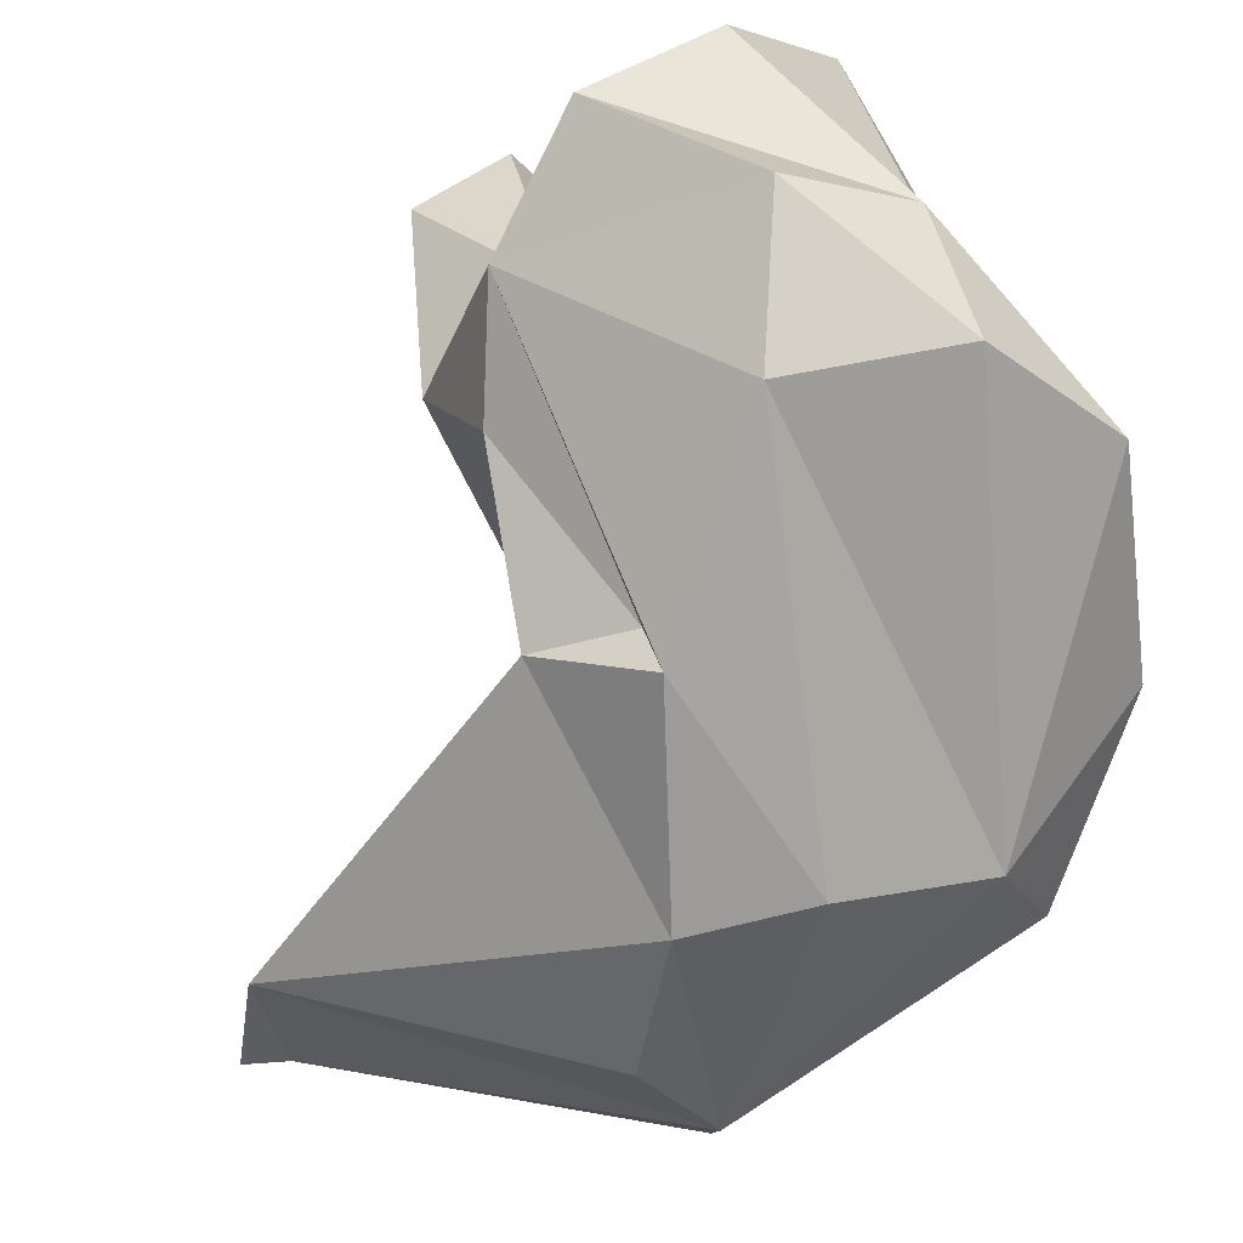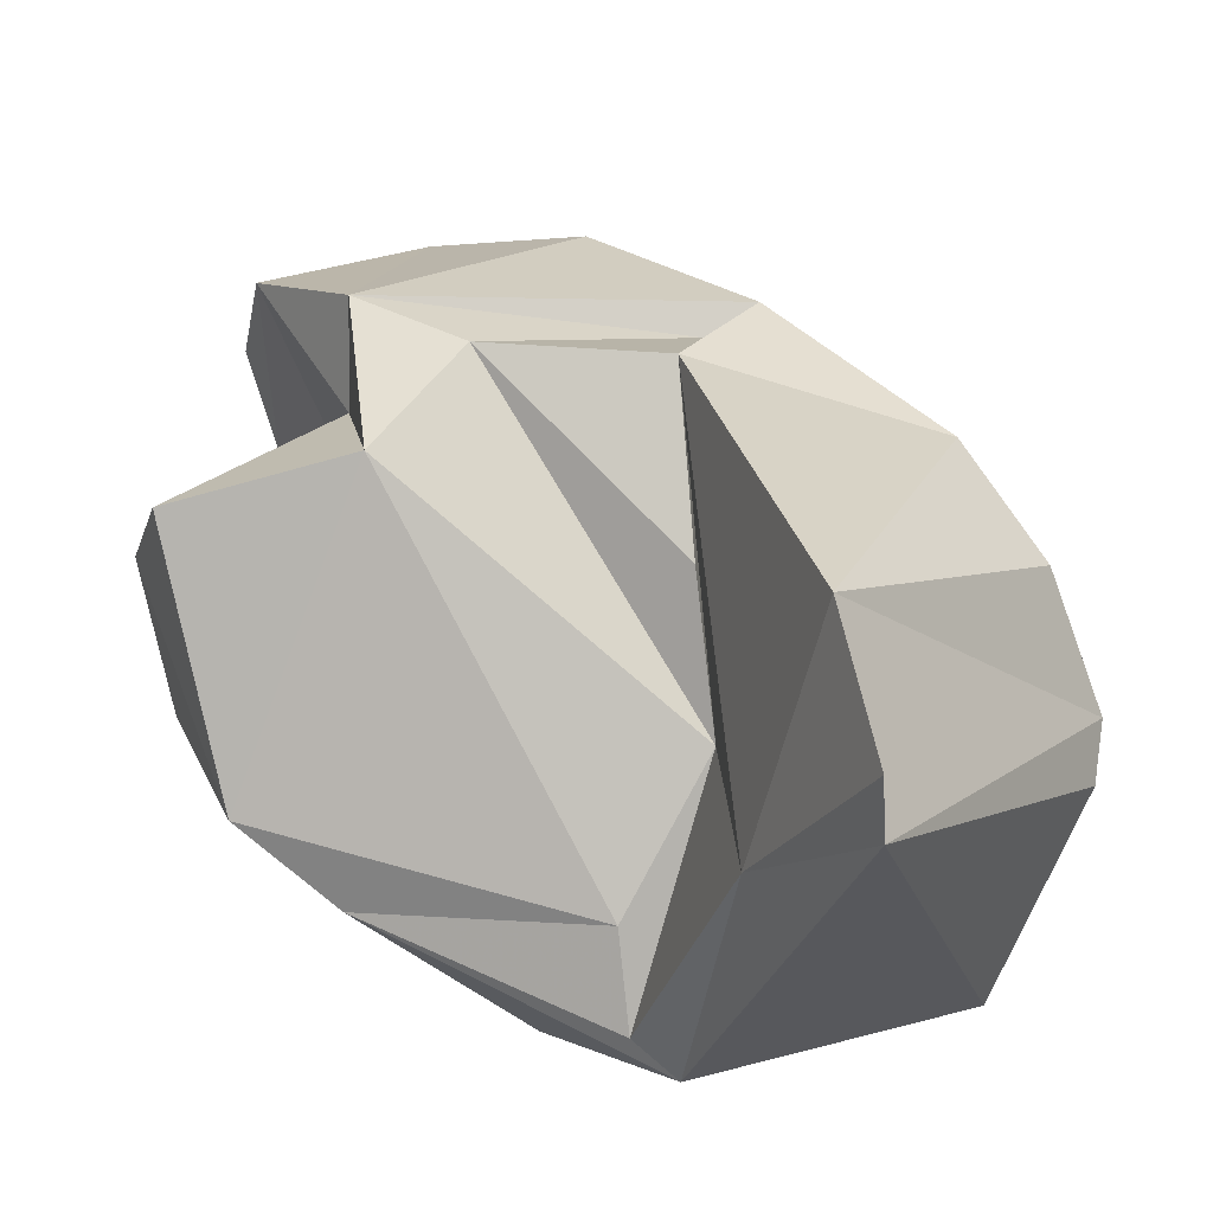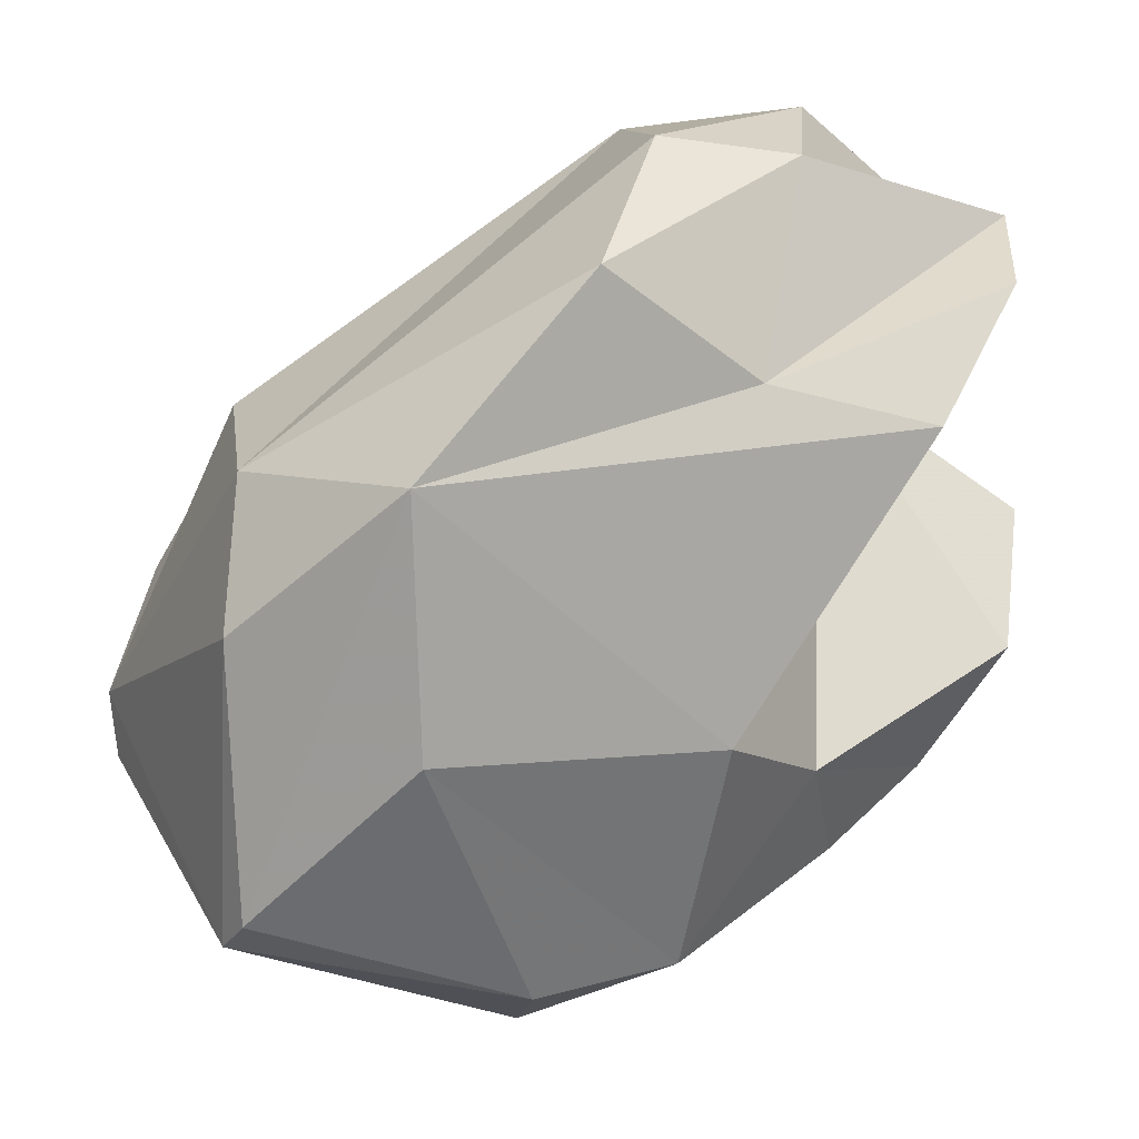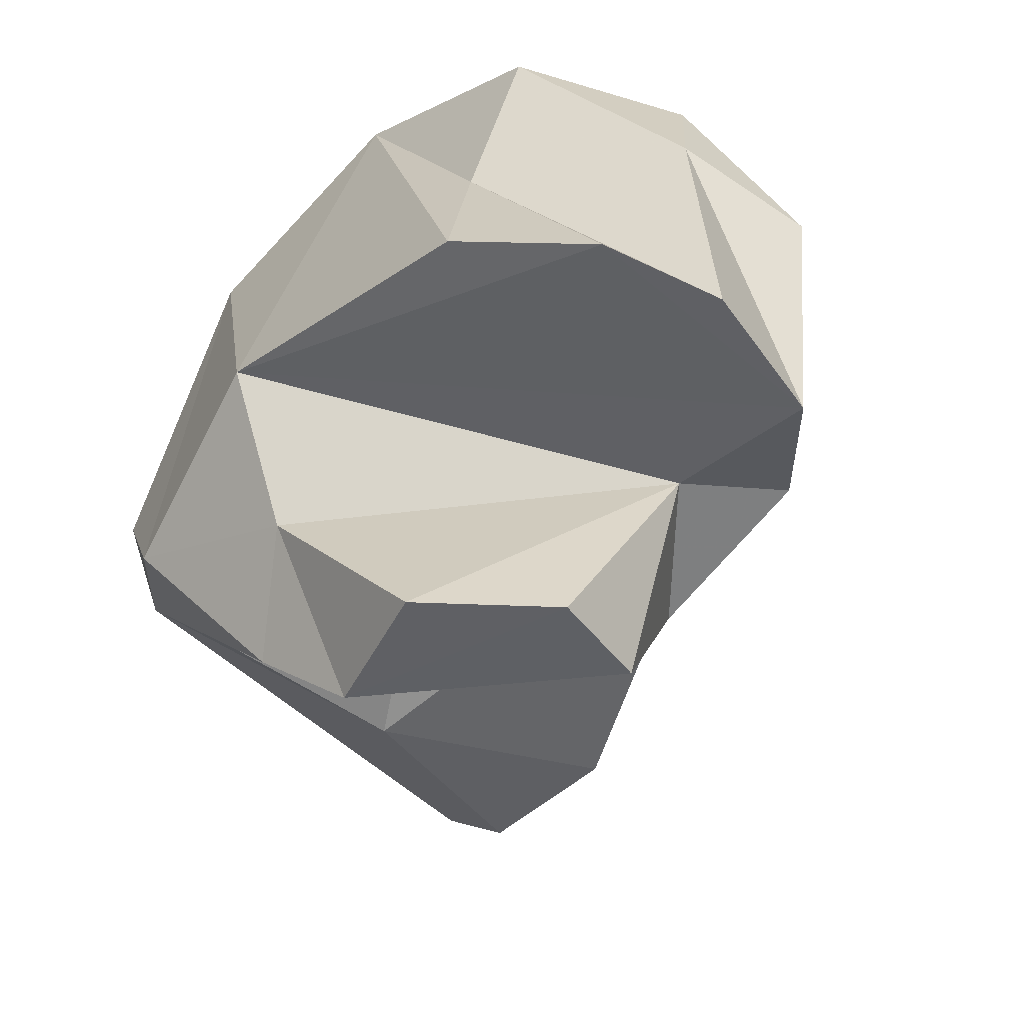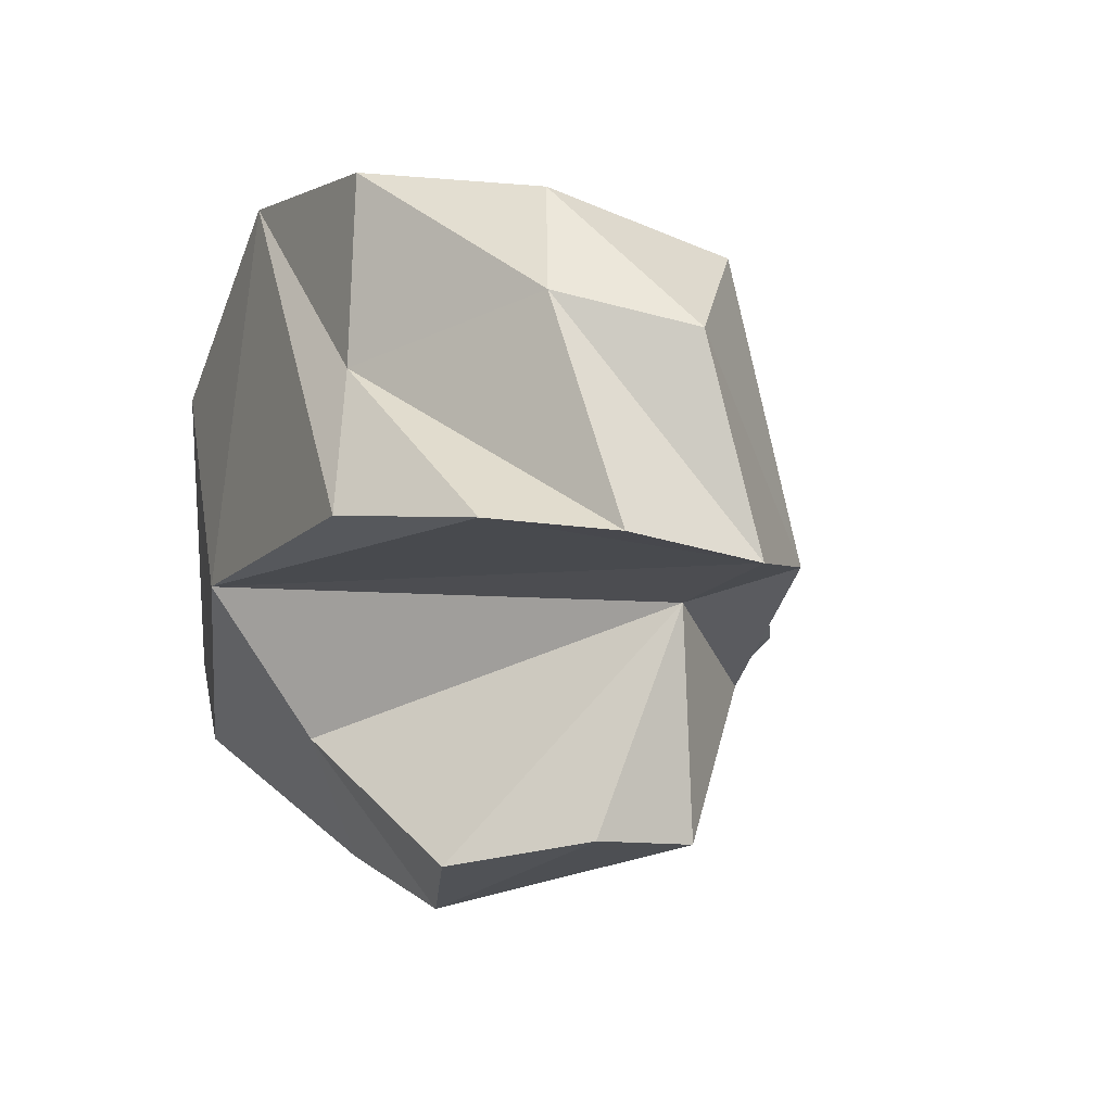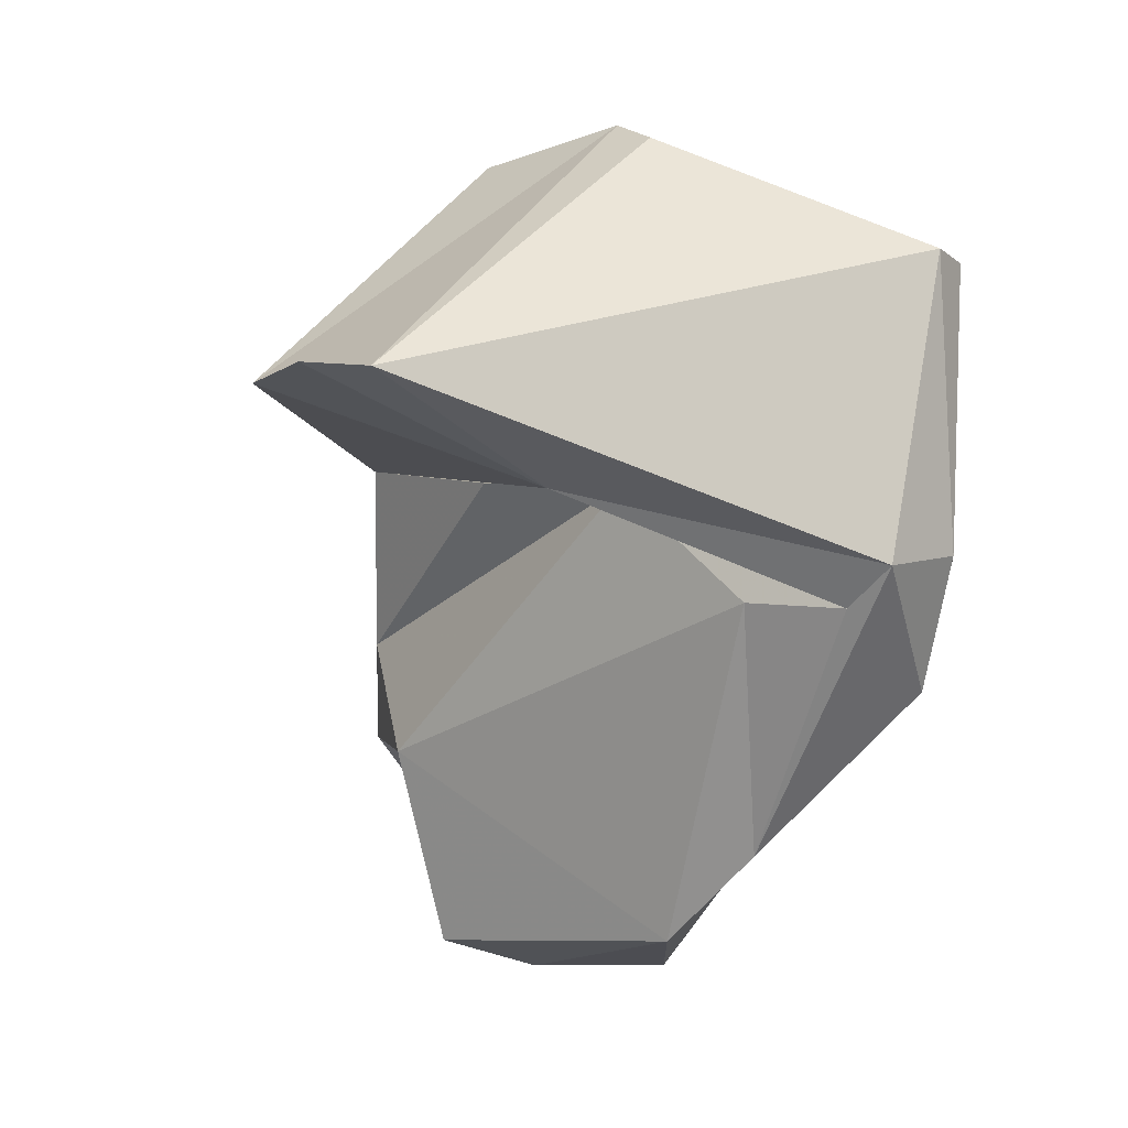
<metadata>
{"format":"obj","ext":"obj","renderer":"f3d","projection":"perspective","resolution":1024,"background":"white","views":[{"elev":71.5,"azim":-13.6,"up":"+Y"},{"elev":-14.6,"azim":-83.7,"up":"+Y"},{"elev":-1.9,"azim":83.5,"up":"+Y"},{"elev":-74.2,"azim":118.5,"up":"+Z"},{"elev":-48.6,"azim":141.5,"up":"+Z"},{"elev":10.8,"azim":-32.8,"up":"+Z"}]}
</metadata>
<code>
v 179.2 278.3 80.66
v 184 277.6 78.04
v 179.9 281.5 79.88
v 180.2 277.3 80.62
v 186.1 287.9 76.81
v 189.9 274.6 76.45
v 186.2 285.2 66.72
v 186.3 288.4 72.78
v 185.5 286 70.93
v 186.4 283.9 77.08
v 186.5 283.7 83.65
v 188.3 284.9 65.85
v 188.4 287.7 70.05
v 187.5 286.5 82.03
v 188.5 277.4 75.4
v 188.1 288.9 77.15
v 187.7 280.7 77.34
v 188.2 279.5 67.92
v 189.1 277.9 70
v 189.4 275.4 75.52
v 187 289.7 70.26
v 189.8 282 66.41
v 188.2 289.7 78.24
v 191.7 275.8 73.49
v 191.9 292.5 71.04
v 187.8 279.7 84.37
v 192.1 290.4 67.05
v 191.5 279.5 70.73
v 187.9 281.1 84.57
v 194.5 291.1 71.54
v 192.3 276.3 82.24
v 190.3 286.7 82.08
v 194.2 288.8 67.37
v 194.7 282.1 82.26
v 189.1 290.8 67.92
v 191.9 275.2 76.33
v 194.6 280 72.9
v 195.9 286.7 72.51
v 190.8 292.2 74.49
v 195.5 286 69.1
v 195.5 279.7 78.68
v 193.2 276.7 81.88
v 194.7 291.4 74.35
v 197.2 284.7 79.01
v 197.3 288.6 75.67
v 193.6 285.2 82
g foo
f 12 18 7
f 12 22 18
f 19 15 18
f 19 18 28
f 18 22 28
f 18 15 9
f 7 18 9
f 22 13 28
f 13 22 12
f 13 7 9
f 13 12 7
f 19 6 20
f 24 6 19
f 19 20 15
f 28 24 19
f 37 24 28
f 17 9 15
f 37 28 13
f 10 8 17
f 17 8 9
f 33 37 35
f 40 37 33
f 35 37 13
f 8 21 9
f 9 21 13
f 35 13 21
f 27 33 35
f 4 2 6
f 20 6 2
f 2 4 1
f 36 6 24
f 20 2 17
f 15 20 17
f 36 24 41
f 41 24 37
f 2 1 3
f 17 2 5
f 37 44 41
f 5 2 3
f 10 17 5
f 44 37 40
f 5 8 10
f 44 40 38
f 8 5 16
f 33 38 40
f 30 38 27
f 33 27 38
f 30 27 35
f 4 6 31
f 36 31 6
f 3 1 4
f 5 3 14
f 23 5 14
f 5 23 16
f 16 21 8
f 21 25 35
f 35 25 30
f 42 31 36
f 4 31 26
f 36 41 42
f 29 3 4
f 29 4 26
f 11 3 29
f 44 42 41
f 14 3 11
f 38 45 44
f 16 23 21
f 21 23 39
f 45 30 43
f 30 45 38
f 21 39 25
f 39 43 25
f 43 30 25
f 29 26 31
f 34 31 42
f 34 29 31
f 42 44 34
f 46 29 34
f 14 11 29
f 32 14 29
f 32 29 46
f 34 44 46
f 23 14 32
f 45 46 44
f 39 23 32
f 39 32 46
f 43 39 46
f 43 46 45
g

</code>
